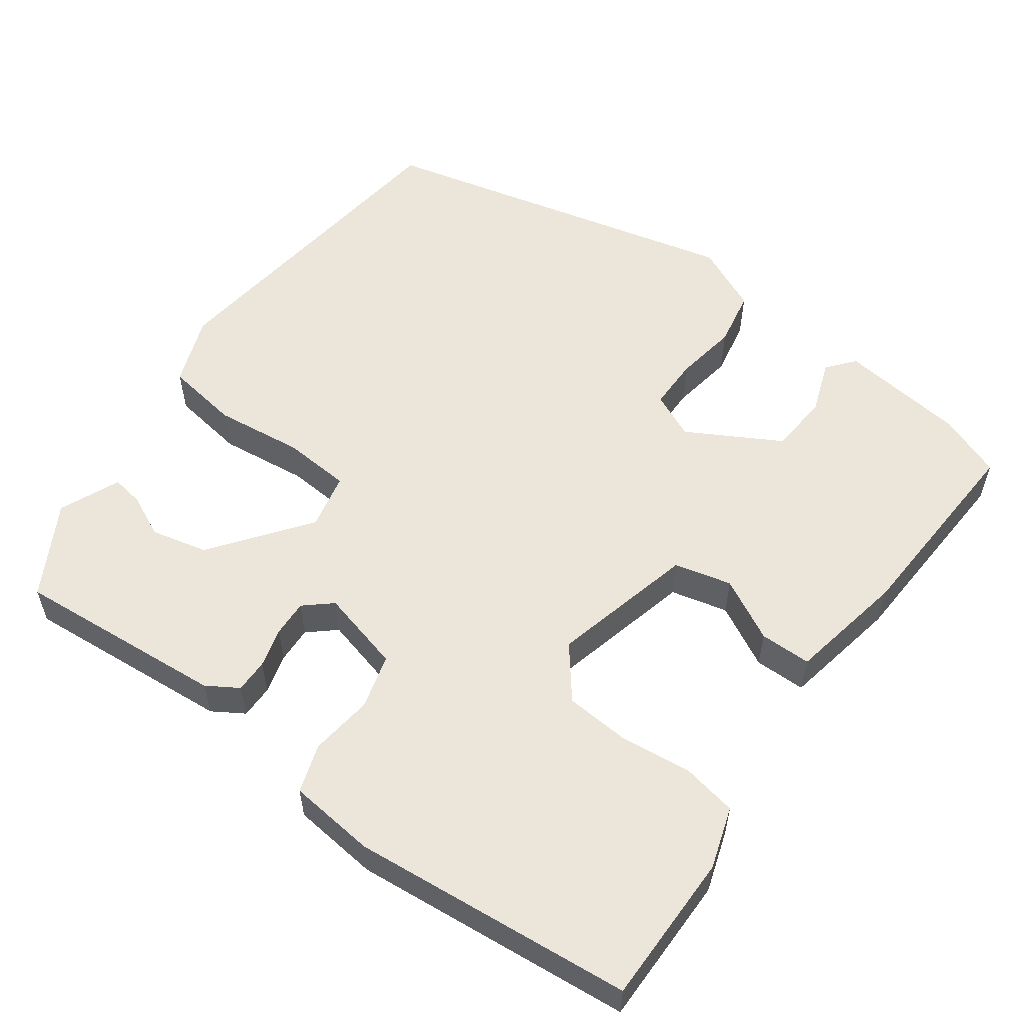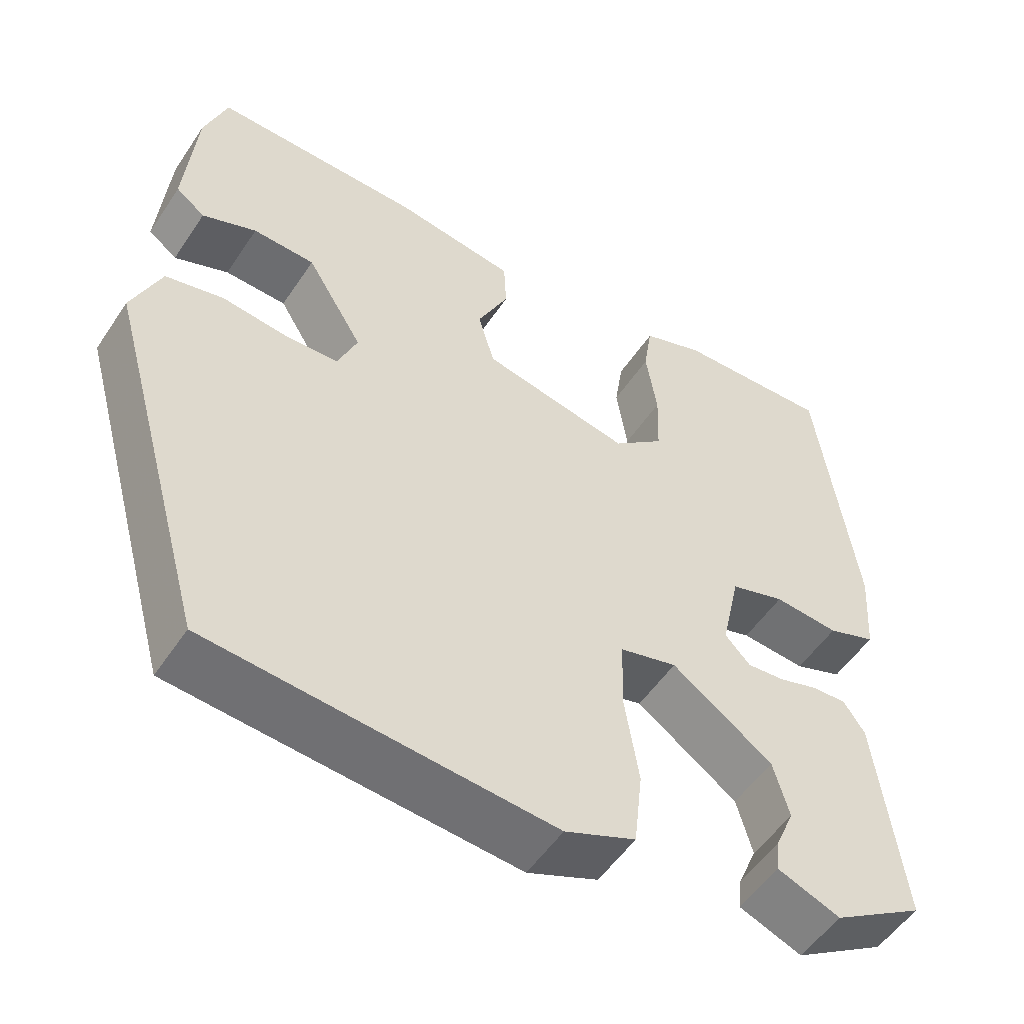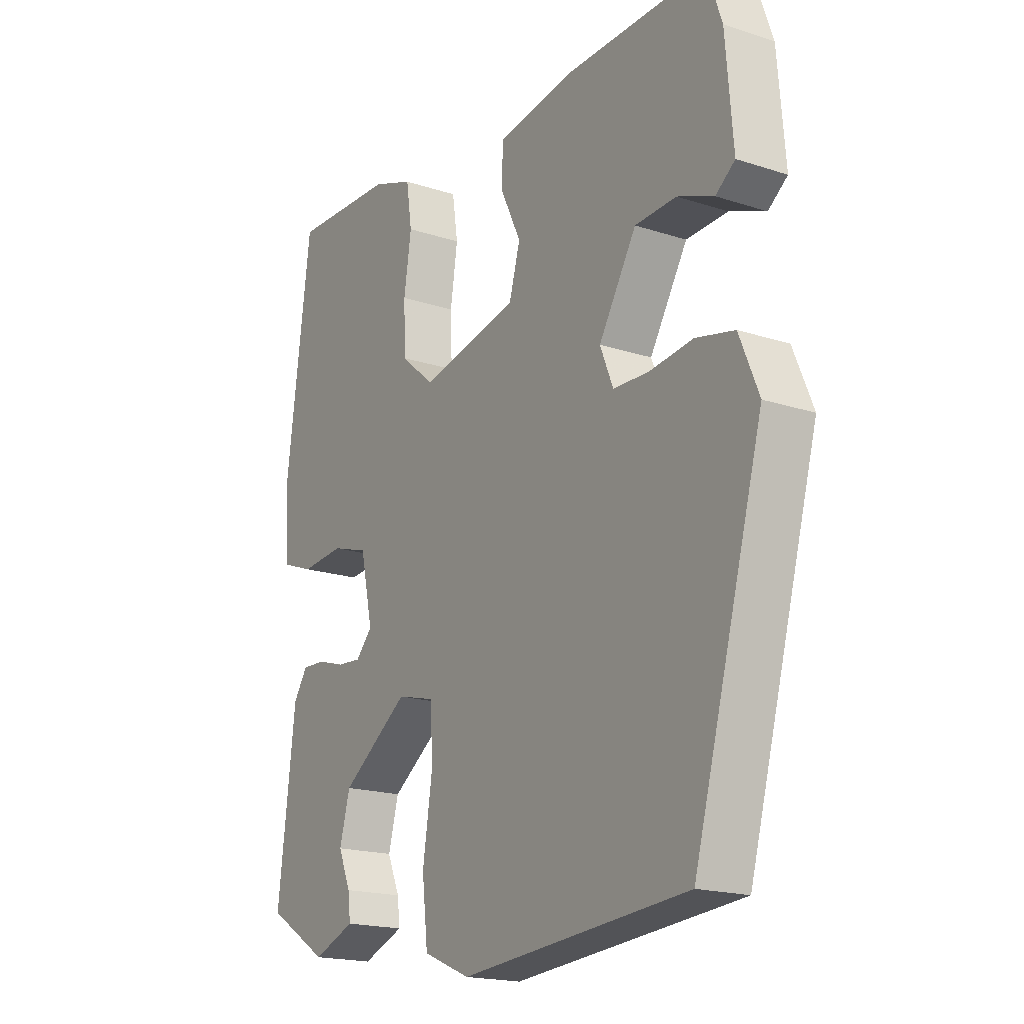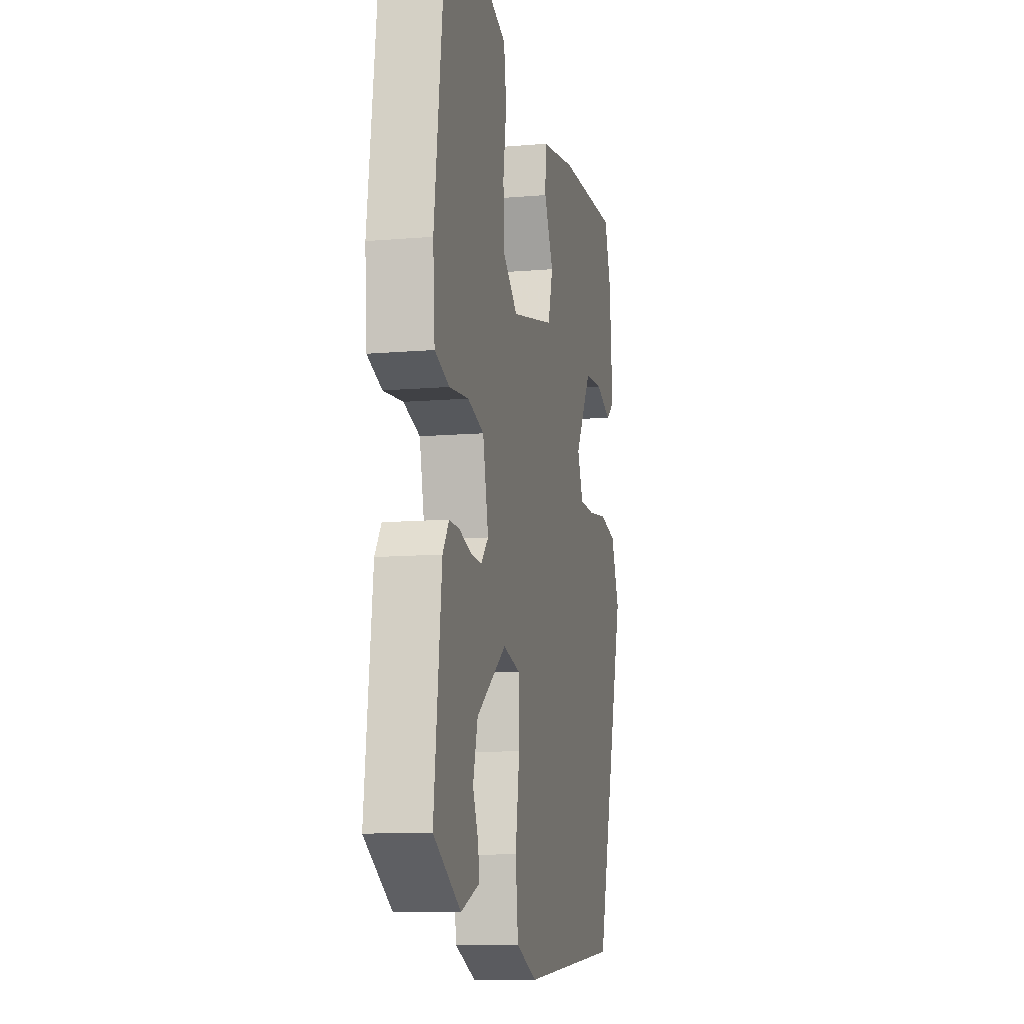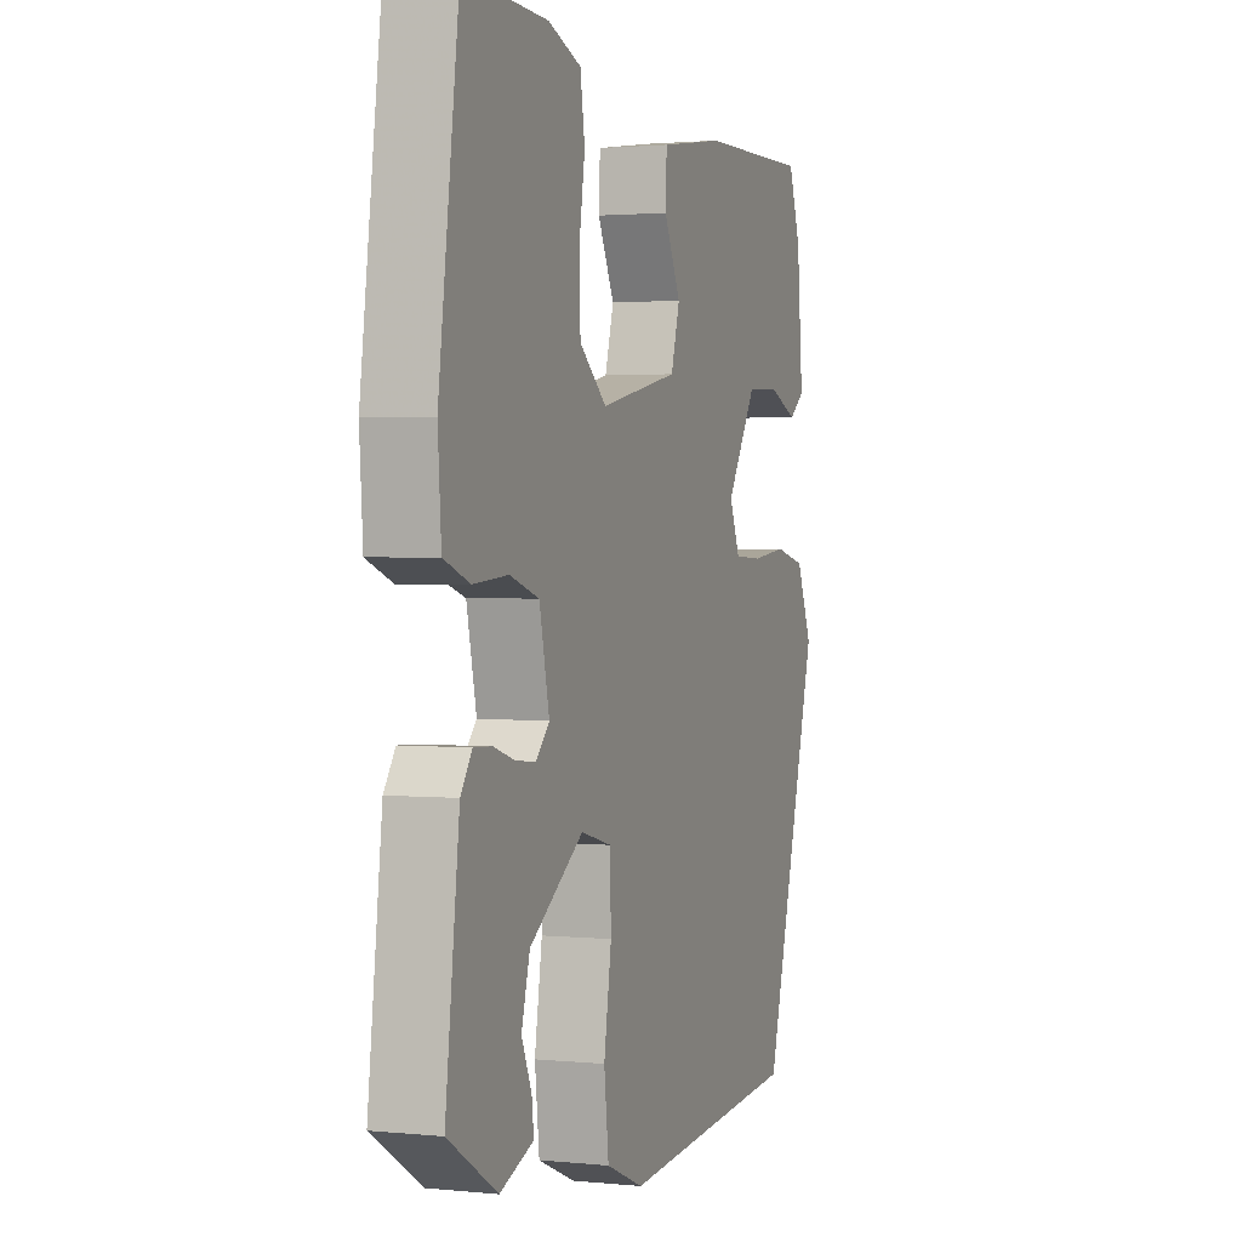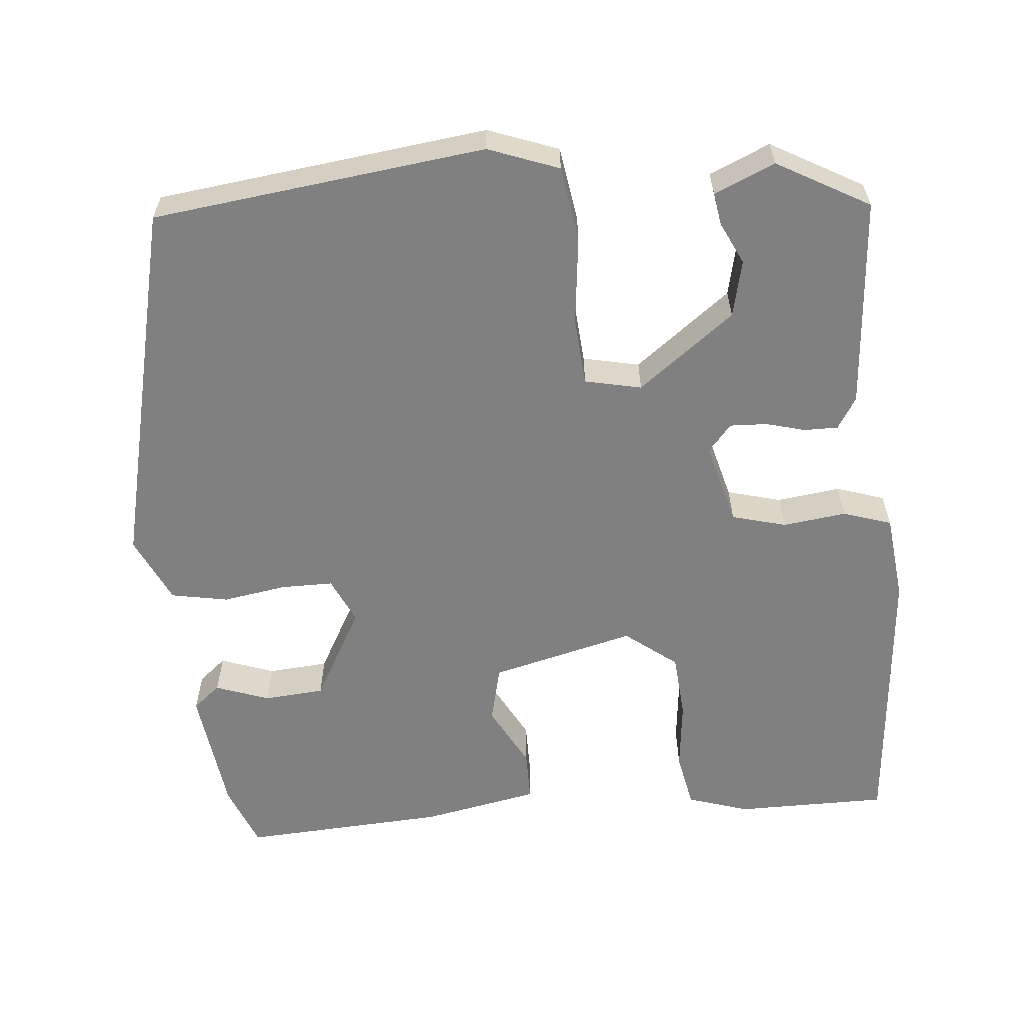
<metadata>
{"format":"obj","ext":"obj","renderer":"f3d","projection":"perspective","resolution":1024,"background":"white","views":[{"elev":56.0,"azim":-51.8,"up":"+Y"},{"elev":-53.0,"azim":147.1,"up":"+Z"},{"elev":-18.6,"azim":57.9,"up":"+Z"},{"elev":-10.6,"azim":-77.7,"up":"+Z"},{"elev":1.7,"azim":-69.9,"up":"+Z"},{"elev":-60.0,"azim":-172.4,"up":"+Y"}]}
</metadata>
<code>
v -0.461 0.07 0.549
v -0.263 0.07 0.541
v -0.184 0.07 0.512
v -0.173 0.07 0.439
v -0.187 0.07 0.347
v -0.184 0.07 0.262
v -0.119 0.07 0.207
v 0.07 0.07 0.246
v 0.091 0.07 0.32
v 0.051 0.07 0.403
v 0.054 0.07 0.47
v 0.208 0.07 0.493
v 0.474 0.07 0.497
v 0.503 0.07 0.413
v 0.517 0.07 0.246
v 0.48 0.07 0.218
v 0.411 0.07 0.246
v 0.332 0.07 0.243
v 0.26 0.07 0.125
v 0.285 0.07 0.064
v 0.353 0.07 0.061
v 0.436 0.07 0.071
v 0.51 0.07 0.054
v 0.547 0.07 -0.035
v 0.414 0.07 -0.509
v -0.021 0.07 -0.544
v -0.111 0.07 -0.506
v -0.122 0.07 -0.408
v -0.104 0.07 -0.293
v -0.107 0.07 -0.204
v -0.18 0.07 -0.185
v -0.309 0.07 -0.275
v -0.329 0.07 -0.348
v -0.305 0.07 -0.404
v -0.3 0.07 -0.446
v -0.38 0.07 -0.477
v -0.497 0.07 -0.405
v -0.464 0.07 -0.13
v -0.437 0.07 -0.09
v -0.393 0.07 -0.092
v -0.342 0.07 -0.108
v -0.294 0.07 -0.112
v -0.262 0.07 -0.078
v -0.286 0.07 0.031
v -0.356 0.07 0.053
v -0.439 0.07 0.046
v -0.501 0.07 0.069
v -0.509 0.07 0.183
v -0.461 0 0.549
v -0.263 0 0.541
v -0.184 0 0.512
v -0.173 0 0.439
v -0.187 0 0.347
v -0.184 0 0.262
v -0.119 0 0.207
v 0.07 0 0.246
v 0.091 0 0.32
v 0.051 0 0.403
v 0.054 0 0.47
v 0.208 0 0.493
v 0.474 0 0.497
v 0.503 0 0.413
v 0.517 0 0.246
v 0.48 0 0.218
v 0.411 0 0.246
v 0.332 0 0.243
v 0.26 0 0.125
v 0.285 0 0.064
v 0.353 0 0.061
v 0.436 0 0.071
v 0.51 0 0.054
v 0.547 0 -0.035
v 0.414 0 -0.509
v -0.021 0 -0.544
v -0.111 0 -0.506
v -0.122 0 -0.408
v -0.104 0 -0.293
v -0.107 0 -0.204
v -0.18 0 -0.185
v -0.309 0 -0.275
v -0.329 0 -0.348
v -0.305 0 -0.404
v -0.3 0 -0.446
v -0.38 0 -0.477
v -0.497 0 -0.405
v -0.464 0 -0.13
v -0.437 0 -0.09
v -0.393 0 -0.092
v -0.342 0 -0.108
v -0.294 0 -0.112
v -0.262 0 -0.078
v -0.286 0 0.031
v -0.356 0 0.053
v -0.439 0 0.046
v -0.501 0 0.069
v -0.509 0 0.183
f 45 46 47 48
f 44 45 48 1
f 38 39 40 41
f 38 41 42
f 37 38 42
f 36 37 42 43
f 33 34 35 36
f 32 33 36 43
f 26 27 28 29
f 26 29 30
f 25 26 30
f 24 25 30
f 21 22 23 24
f 20 21 24 30
f 19 20 30 31
f 14 15 16 17
f 14 17 18
f 13 14 18
f 9 10 11 12
f 8 9 12 13
f 2 3 4 5
f 44 1 2 5
f 43 44 5 6
f 31 32 43
f 8 13 18 19
f 7 8 19 31
f 6 7 31 43
f 96 95 94 93
f 49 96 93 92
f 89 88 87 86
f 90 89 86
f 90 86 85
f 91 90 85 84
f 84 83 82 81
f 91 84 81 80
f 77 76 75 74
f 78 77 74
f 78 74 73
f 78 73 72
f 72 71 70 69
f 78 72 69 68
f 79 78 68 67
f 65 64 63 62
f 66 65 62
f 66 62 61
f 60 59 58 57
f 61 60 57 56
f 53 52 51 50
f 53 50 49 92
f 54 53 92 91
f 91 80 79
f 67 66 61 56
f 79 67 56 55
f 91 79 55 54
f 1 49 50 2
f 2 50 51 3
f 3 51 52 4
f 4 52 53 5
f 5 53 54 6
f 6 54 55 7
f 7 55 56 8
f 8 56 57 9
f 9 57 58 10
f 10 58 59 11
f 11 59 60 12
f 12 60 61 13
f 13 61 62 14
f 14 62 63 15
f 15 63 64 16
f 16 64 65 17
f 17 65 66 18
f 18 66 67 19
f 19 67 68 20
f 20 68 69 21
f 21 69 70 22
f 22 70 71 23
f 23 71 72 24
f 24 72 73 25
f 25 73 74 26
f 26 74 75 27
f 27 75 76 28
f 28 76 77 29
f 29 77 78 30
f 30 78 79 31
f 31 79 80 32
f 32 80 81 33
f 33 81 82 34
f 34 82 83 35
f 35 83 84 36
f 36 84 85 37
f 37 85 86 38
f 38 86 87 39
f 39 87 88 40
f 40 88 89 41
f 41 89 90 42
f 42 90 91 43
f 43 91 92 44
f 44 92 93 45
f 45 93 94 46
f 46 94 95 47
f 47 95 96 48
f 48 96 49 1

</code>
